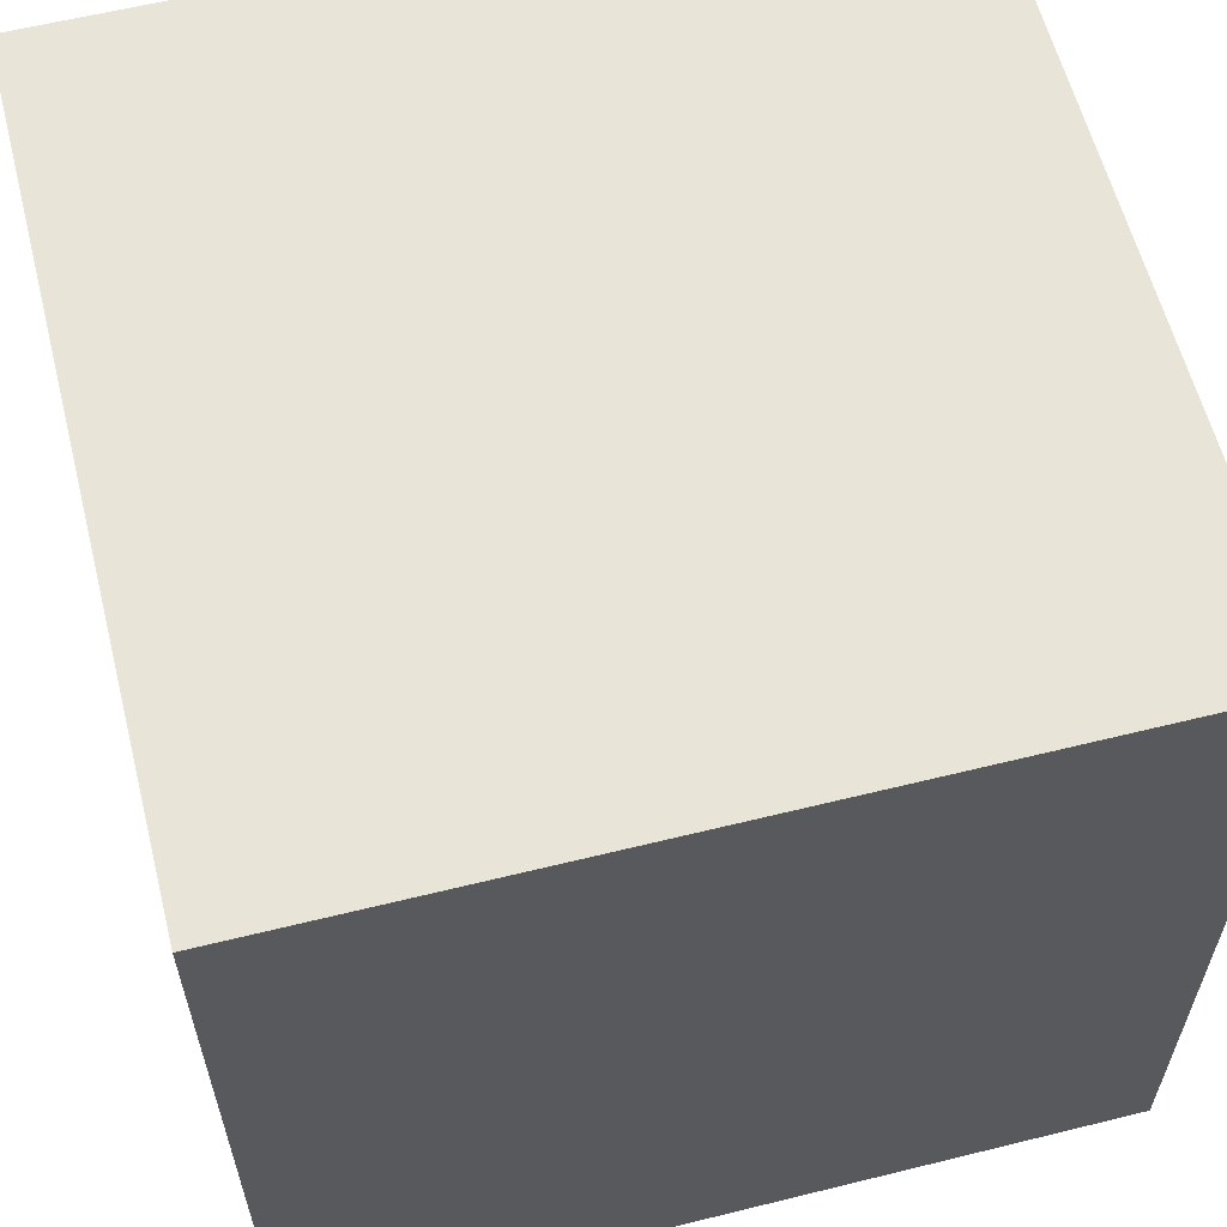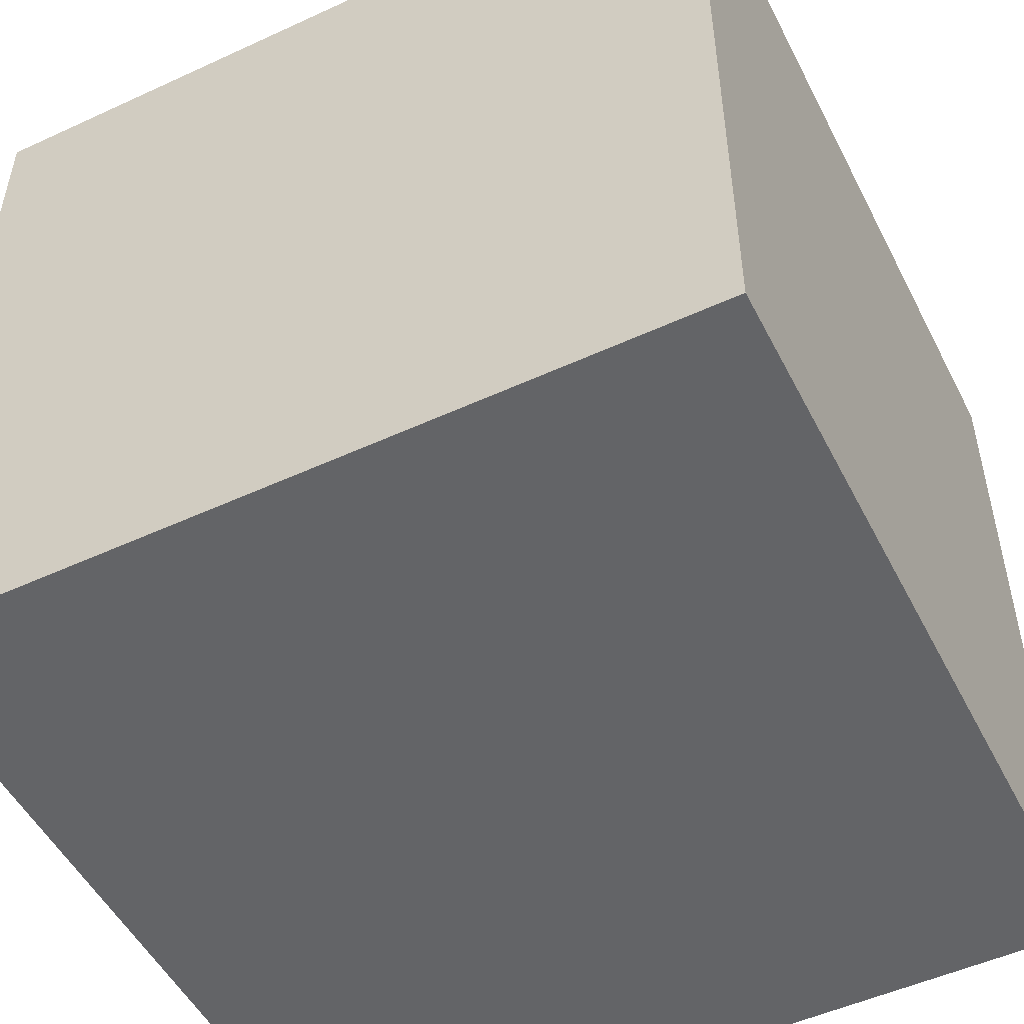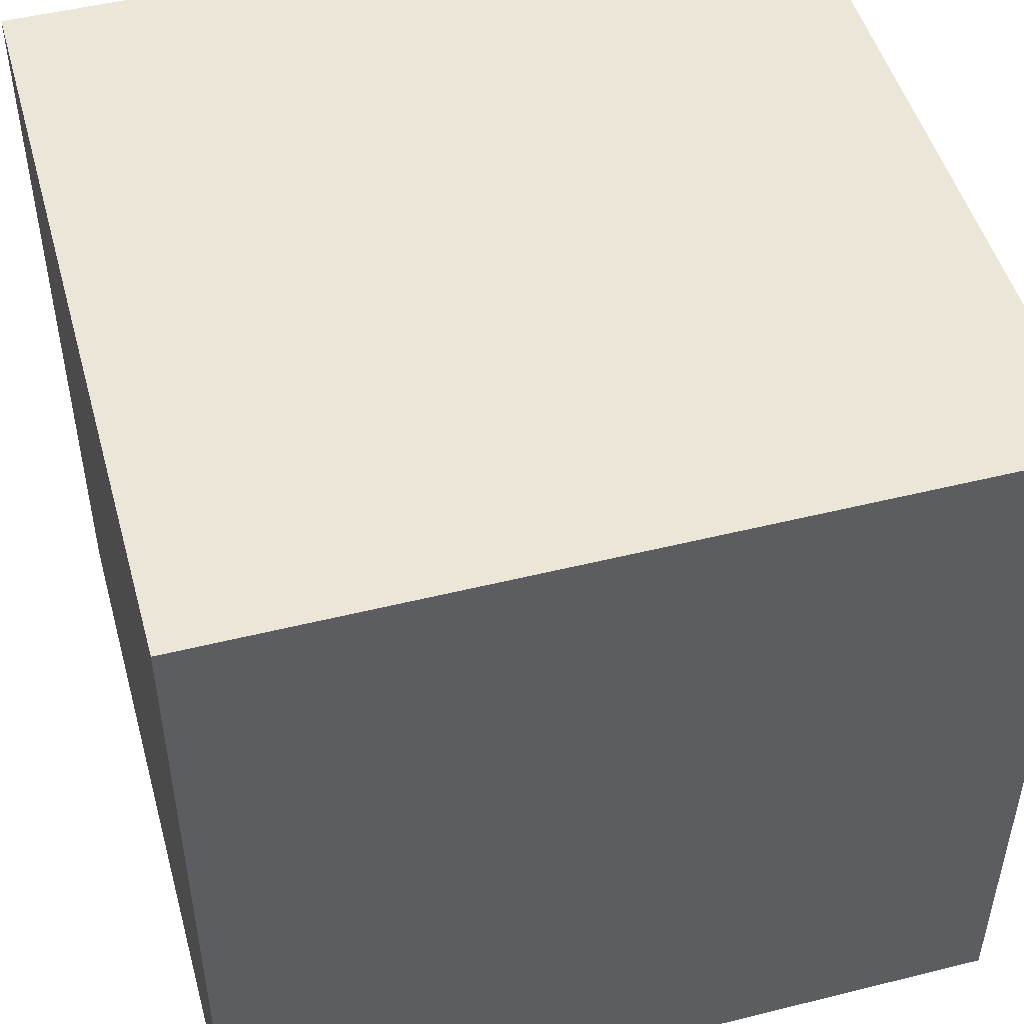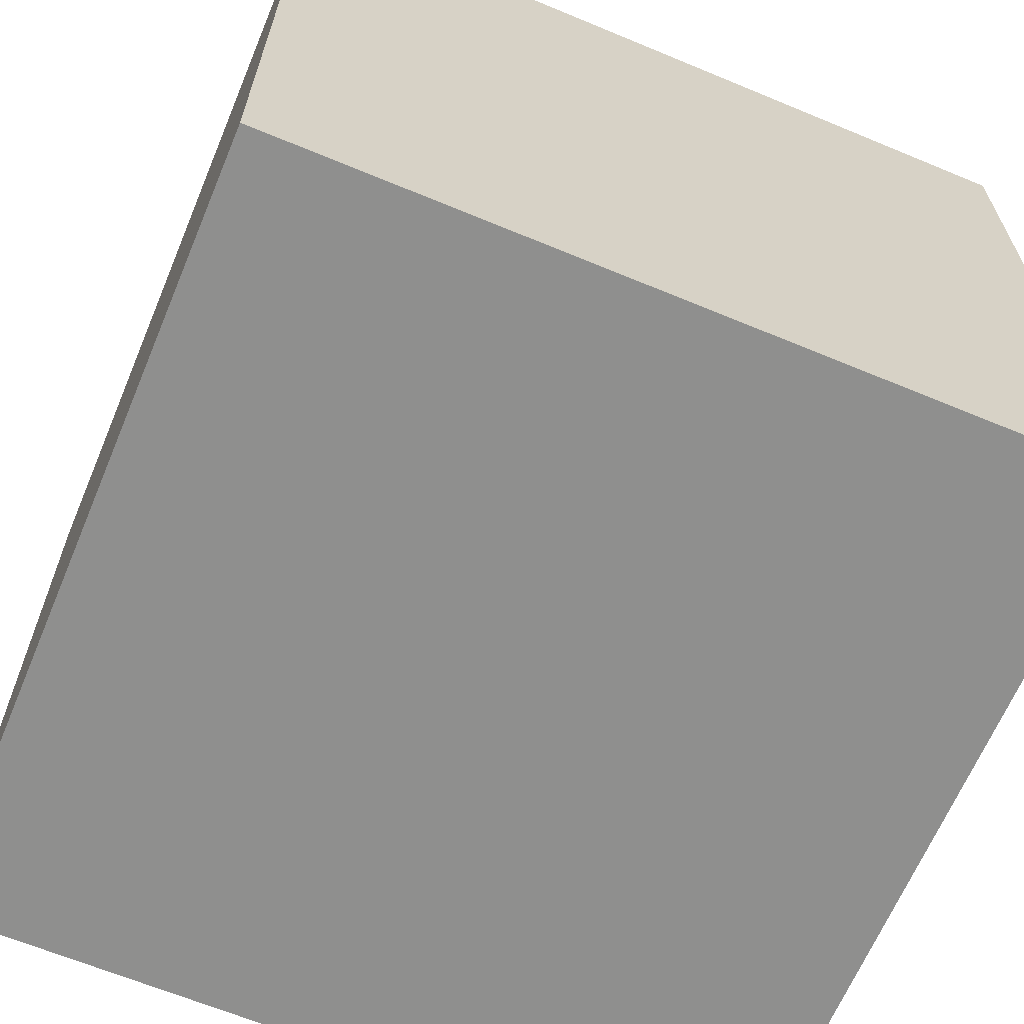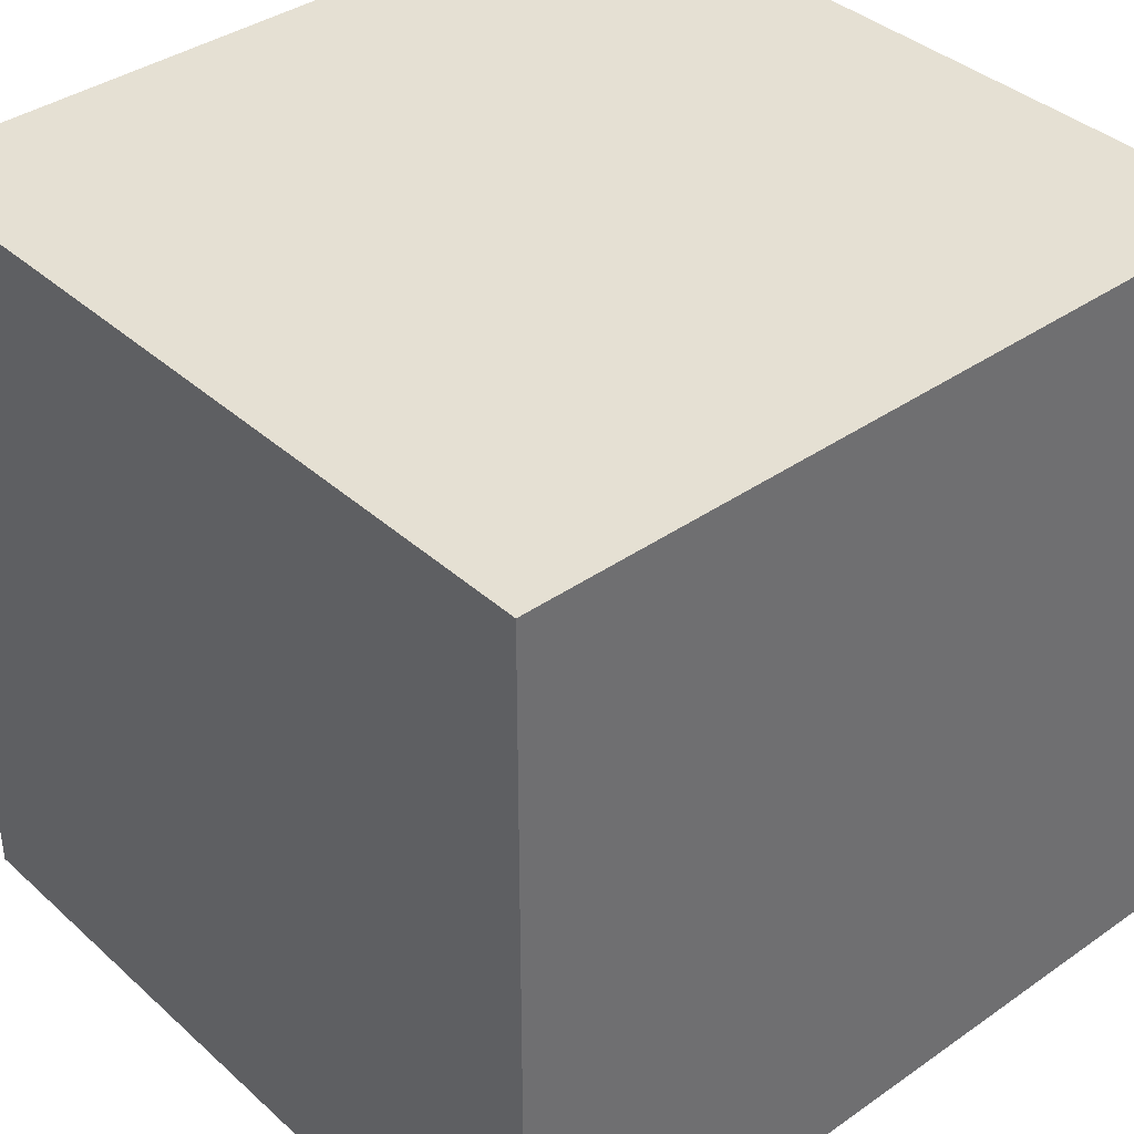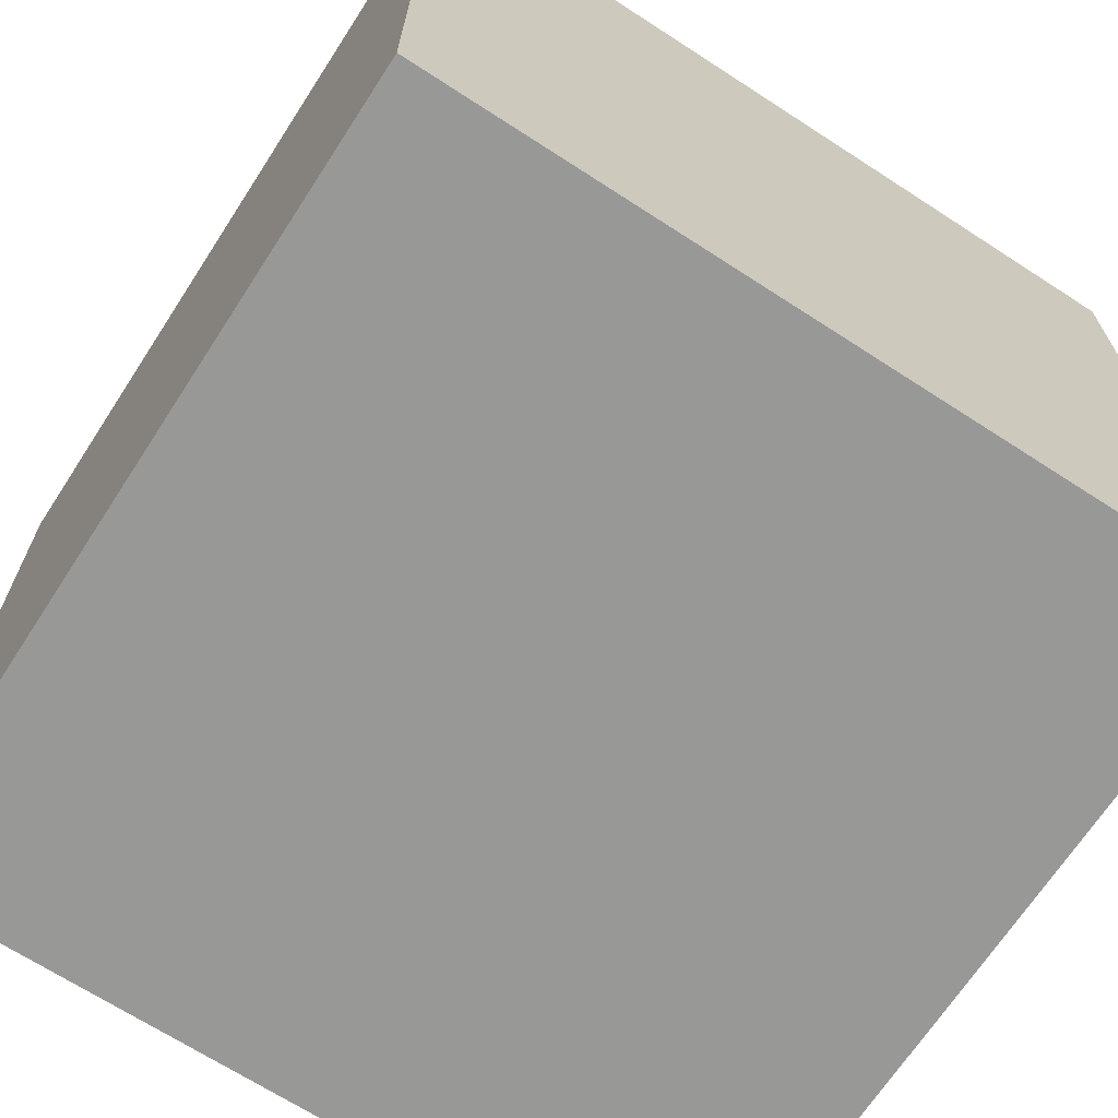
<metadata>
{"format":"obj","ext":"obj","renderer":"f3d","projection":"perspective","resolution":1024,"background":"white","views":[{"elev":60.2,"azim":75.8,"up":"+Z"},{"elev":-51.2,"azim":26.6,"up":"+Y"},{"elev":49.3,"azim":164.6,"up":"+Z"},{"elev":-65.2,"azim":67.3,"up":"+Z"},{"elev":38.2,"azim":138.5,"up":"+Y"},{"elev":-68.4,"azim":57.0,"up":"+Z"}]}
</metadata>
<code>
g default
v 0.5774 0.5774 0.5774
v 0.5774 -0.5774 0.5774
v -0.5774 -0.5774 0.5774
v -0.5774 0.5774 0.5774
v 0.5774 0.5774 -0.5774
v 0.5774 -0.5774 -0.5774
v -0.5774 -0.5774 -0.5774
v -0.5774 0.5774 -0.5774
g cube
f 1 4 3 2
f 8 5 6 7
f 3 7 6 2
f 1 5 8 4
f 3 4 8 7
f 2 6 5 1

</code>
